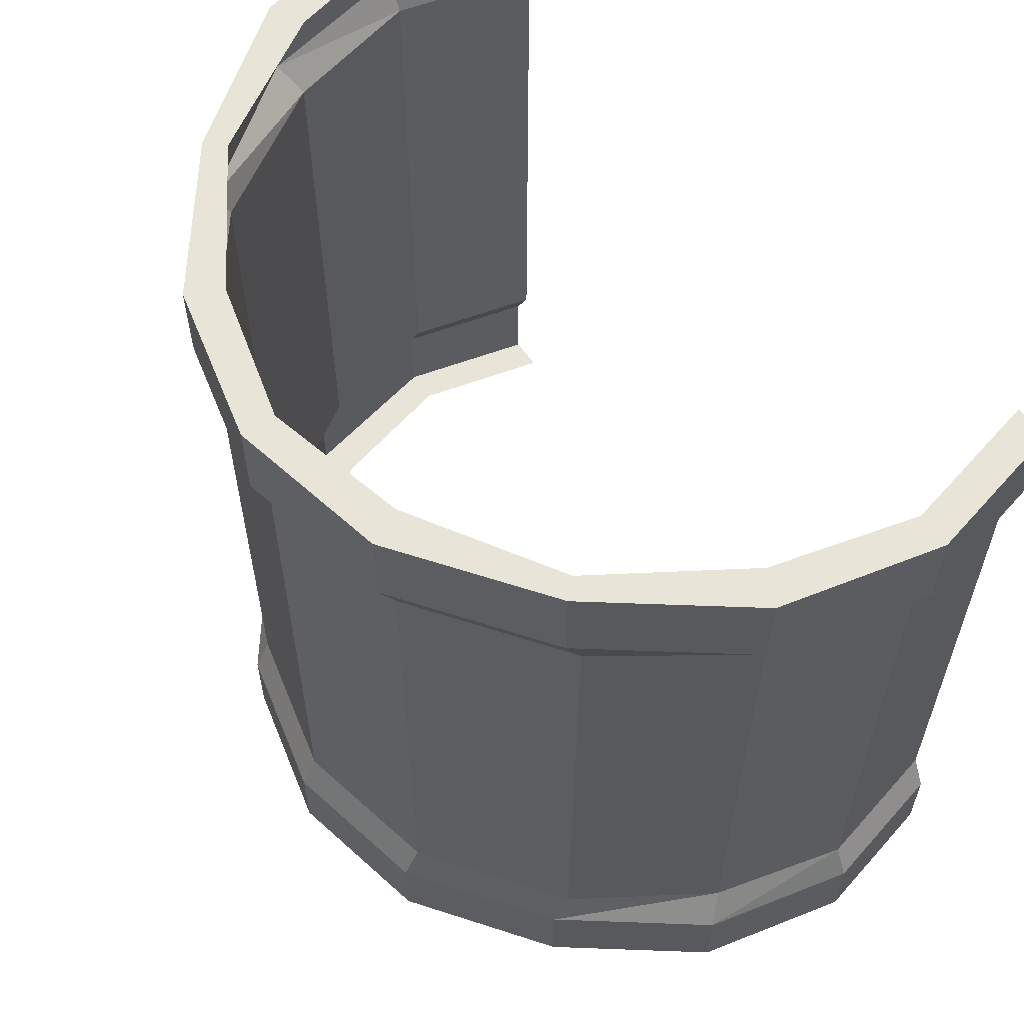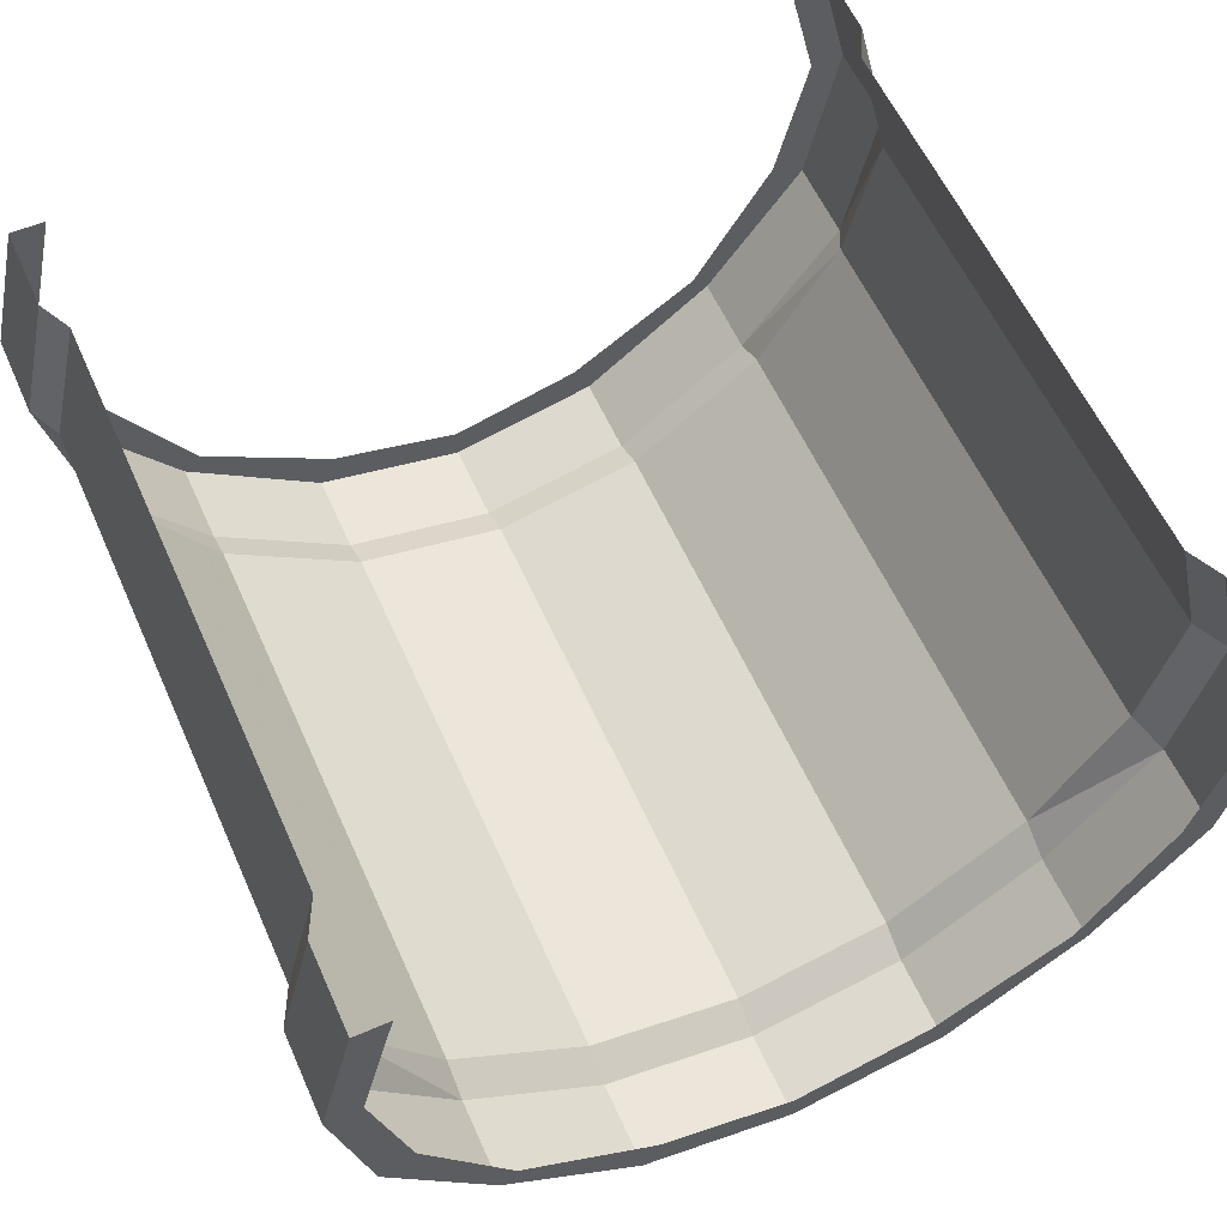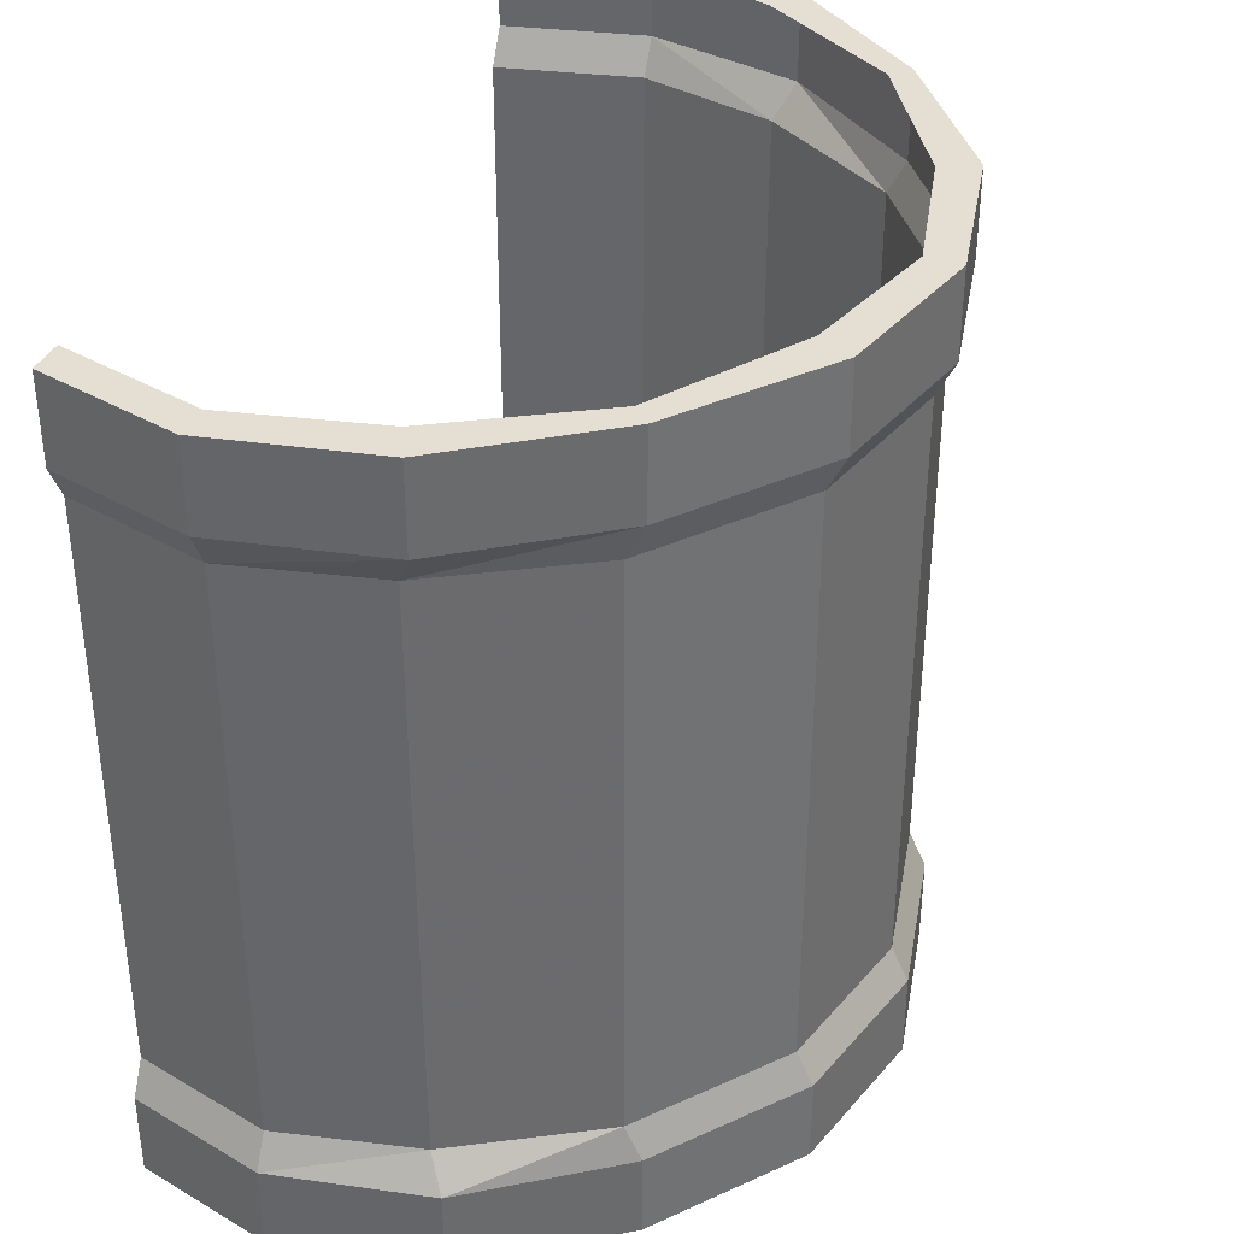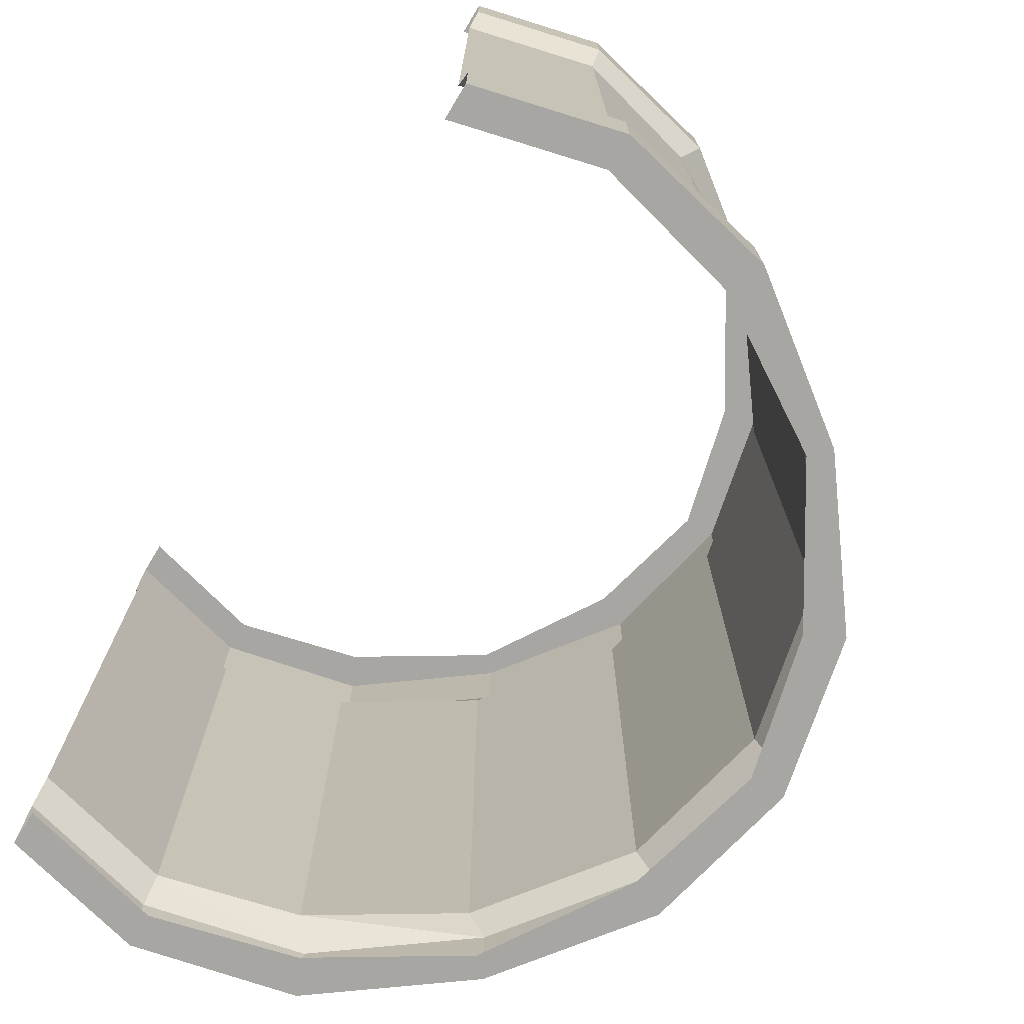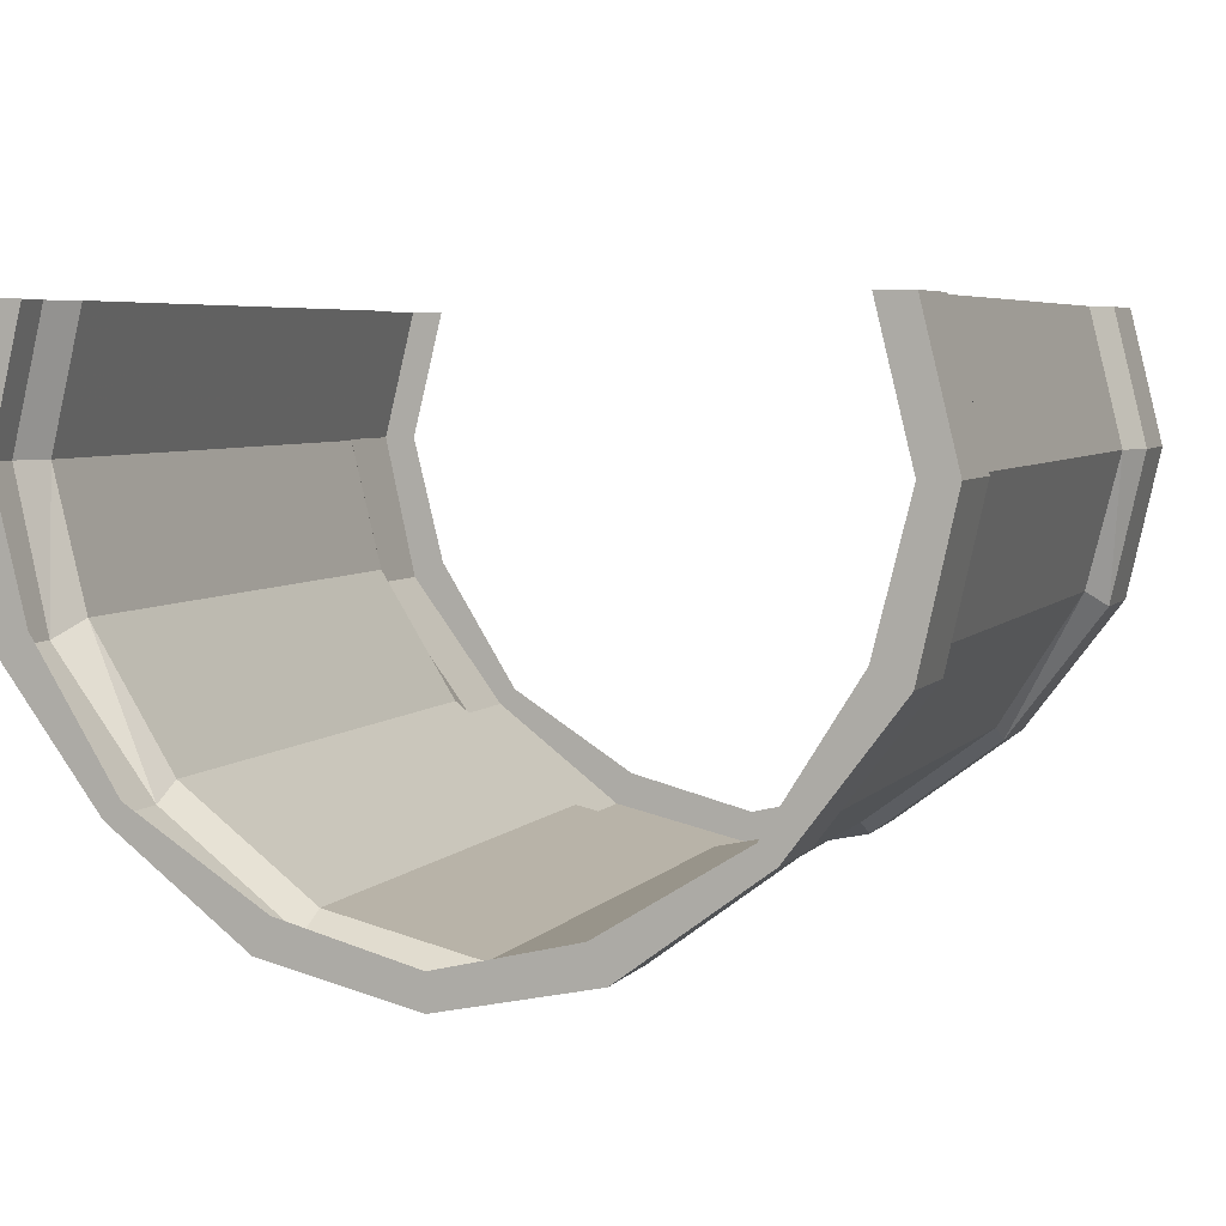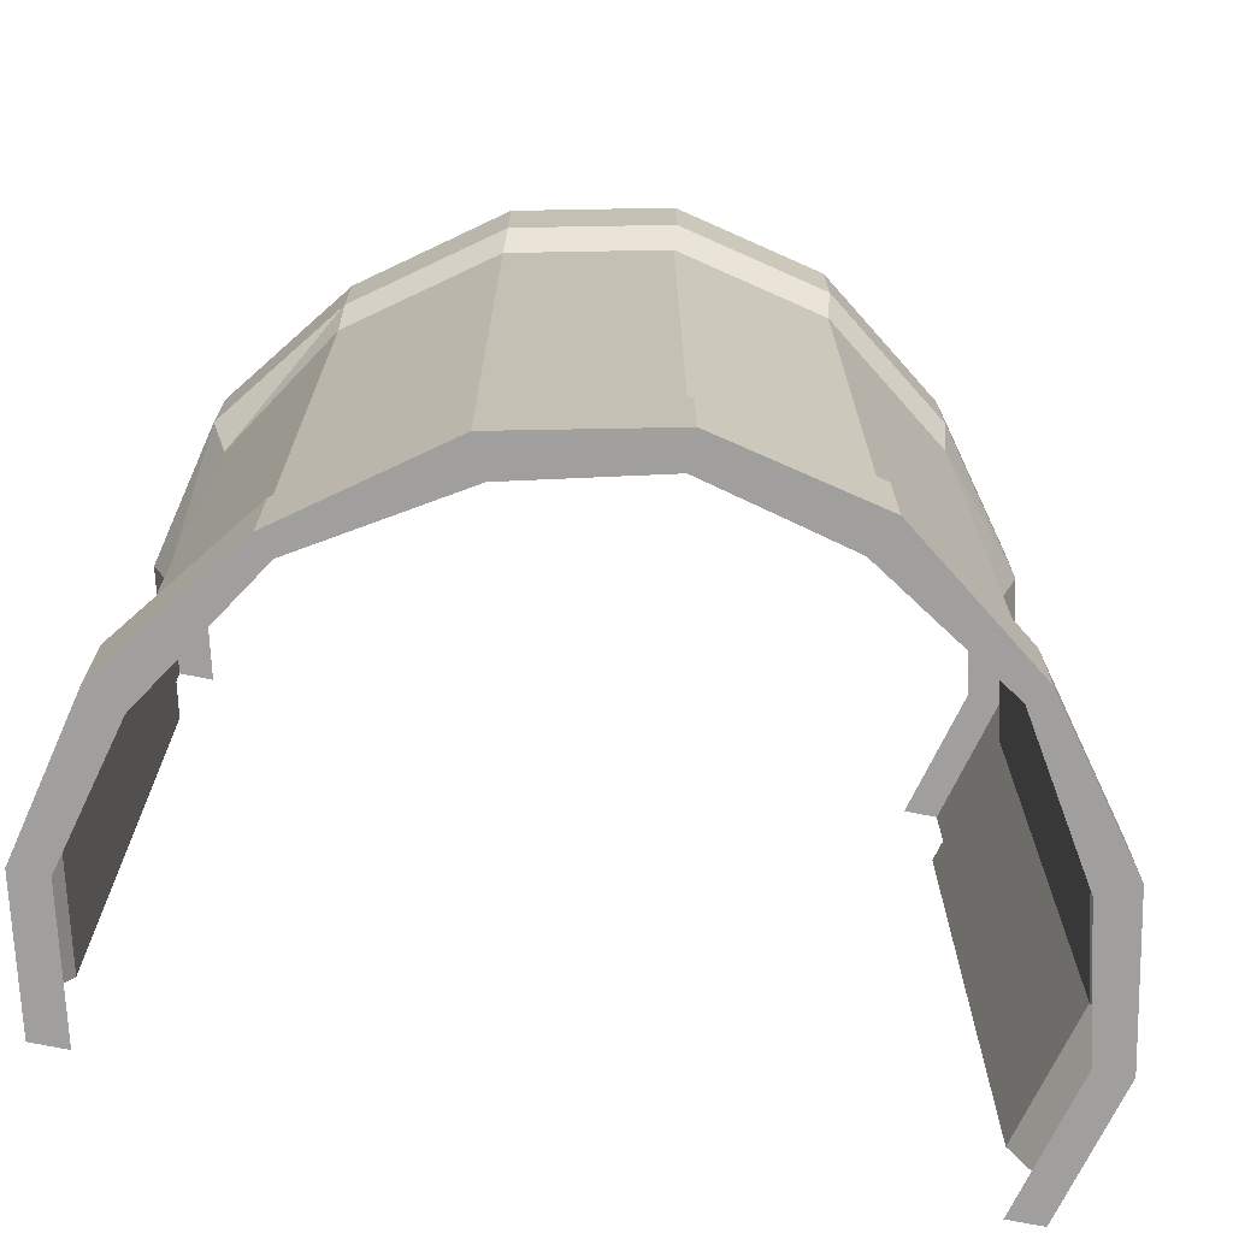
<metadata>
{"format":"obj","ext":"obj","renderer":"f3d","projection":"perspective","resolution":1024,"background":"white","views":[{"elev":60.0,"azim":-124.7,"up":"+Y"},{"elev":58.6,"azim":-24.0,"up":"+Z"},{"elev":37.0,"azim":112.8,"up":"+Y"},{"elev":-74.0,"azim":58.8,"up":"+Y"},{"elev":5.3,"azim":-158.9,"up":"+Z"},{"elev":-71.5,"azim":168.5,"up":"+Y"}]}
</metadata>
<code>
v 1.328 0.3828 -0.5625
v 1.344 0.3828 -0.5
v 1.336 0.3984 -0.5
v 1.32 0.3984 -0.5625
v 1.344 0.3828 -0.625
v 1.344 0.1172 -0.625
v 1.328 0.1172 -0.5625
v 1.344 0.1172 -0.5
v 1.32 0.1016 -0.5625
v 1.336 0.1016 -0.5
v 1.336 0.0625 -0.5
v 1.32 0.0625 -0.5625
v 1.336 0.0625 -0.5625
v 1.352 0.0625 -0.5
v 1.336 0.3984 -0.6328
v 1.383 0.3828 -0.6875
v 1.383 0.1172 -0.6875
v 1.383 0.1016 -0.6953
v 1.336 0.1016 -0.6328
v 1.336 0.0625 -0.6328
v 1.352 0.0625 -0.625
v 1.383 0.3984 -0.6953
v 1.445 0.3828 -0.7344
v 1.445 0.1172 -0.7344
v 1.445 0.1016 -0.7422
v 1.383 0.0625 -0.6953
v 1.445 0.3984 -0.7422
v 1.516 0.3828 -0.75
v 1.516 0.1172 -0.75
v 1.516 0.1016 -0.7578
v 1.445 0.0625 -0.7422
v 1.453 0.0625 -0.7266
v 1.391 0.0625 -0.6875
v 1.516 0.3984 -0.7578
v 1.586 0.3828 -0.7344
v 1.586 0.1172 -0.7344
v 1.586 0.1016 -0.7422
v 1.516 0.0625 -0.7578
v 1.516 0.0625 -0.7422
v 1.516 0.4375 -0.7578
v 1.445 0.4375 -0.7422
v 1.453 0.4375 -0.7266
v 1.516 0.4375 -0.7422
v 1.586 0.4375 -0.7422
v 1.586 0.3984 -0.7422
v 1.648 0.3828 -0.6875
v 1.648 0.1172 -0.6875
v 1.648 0.1016 -0.6953
v 1.586 0.0625 -0.7422
v 1.578 0.0625 -0.7266
v 1.383 0.4375 -0.6953
v 1.391 0.4375 -0.6875
v 1.336 0.4375 -0.6328
v 1.352 0.4375 -0.625
v 1.32 0.4375 -0.5625
v 1.336 0.4375 -0.5625
v 1.336 0.4375 -0.5
v 1.352 0.4375 -0.5
v 1.688 0.3828 -0.5
v 1.703 0.3828 -0.5625
v 1.711 0.3984 -0.5625
v 1.695 0.3984 -0.5
v 1.695 0.4375 -0.5
v 1.711 0.4375 -0.5625
v 1.695 0.4375 -0.5625
v 1.68 0.4375 -0.5
v 1.688 0.3828 -0.625
v 1.695 0.3984 -0.6328
v 1.695 0.4375 -0.6328
v 1.68 0.4375 -0.625
v 1.648 0.3984 -0.6953
v 1.648 0.4375 -0.6953
v 1.641 0.4375 -0.6875
v 1.578 0.4375 -0.7266
v 1.648 0.0625 -0.6953
v 1.641 0.0625 -0.6875
v 1.695 0.1016 -0.6328
v 1.695 0.0625 -0.6328
v 1.68 0.0625 -0.625
v 1.711 0.1016 -0.5625
v 1.711 0.0625 -0.5625
v 1.695 0.0625 -0.5625
v 1.695 0.1016 -0.5
v 1.695 0.0625 -0.5
v 1.68 0.0625 -0.5
v 1.703 0.1172 -0.5625
v 1.688 0.1172 -0.5
v 1.688 0.1172 -0.625
f 1 2 3
f 1 3 4
f 1 4 5
f 1 5 6
f 1 6 7
f 1 7 2
f 2 7 8
f 8 7 9
f 8 9 10
f 11 12 13
f 11 13 14
f 5 4 15
f 5 15 16
f 5 16 17
f 5 17 6
f 6 17 18
f 6 18 19
f 6 19 7
f 7 19 9
f 12 20 21
f 12 21 13
f 16 15 22
f 16 22 23
f 17 24 25
f 17 25 18
f 23 22 27
f 23 27 28
f 24 29 30
f 24 30 25
f 26 31 32
f 26 32 33
f 26 33 20
f 20 33 21
f 28 27 34
f 28 34 35
f 29 36 37
f 29 37 30
f 31 38 39
f 31 39 32
f 40 41 42
f 40 42 43
f 40 43 44
f 34 45 35
f 35 45 46
f 36 47 48
f 36 48 37
f 38 49 50
f 38 50 39
f 41 51 52
f 41 52 42
f 51 53 54
f 51 54 52
f 53 55 56
f 53 56 54
f 55 57 58
f 55 58 56
f 59 60 61
f 59 61 62
f 63 64 65
f 63 65 66
f 60 67 68
f 60 68 61
f 64 69 70
f 64 70 65
f 67 46 71
f 67 71 68
f 69 72 73
f 69 73 70
f 46 45 71
f 72 44 74
f 72 74 73
f 43 74 44
f 49 75 76
f 49 76 50
f 75 78 79
f 75 79 76
f 78 81 82
f 78 82 79
f 81 84 85
f 81 85 82
f 83 80 86
f 83 86 87
f 87 86 60
f 87 60 59
f 80 77 88
f 80 88 86
f 86 88 67
f 86 67 60
f 77 48 47
f 77 47 88
f 88 47 46
f 88 46 67
f 10 9 11
f 11 9 12
f 9 19 12
f 12 19 20
f 18 25 26
f 18 26 20
f 18 20 19
f 25 30 31
f 25 31 26
f 30 37 38
f 30 38 31
f 40 34 27
f 40 27 41
f 40 44 34
f 34 44 45
f 37 48 49
f 37 49 38
f 41 27 22
f 41 22 51
f 51 22 15
f 51 15 53
f 53 15 4
f 53 4 55
f 55 4 3
f 55 3 57
f 62 61 63
f 63 61 64
f 61 68 64
f 64 68 69
f 68 71 69
f 69 71 72
f 71 45 72
f 72 45 44
f 49 48 75
f 75 48 77
f 75 77 78
f 78 77 80
f 78 80 81
f 81 80 83
f 81 83 84
f 16 23 24
f 16 24 17
f 23 28 29
f 23 29 24
f 28 35 36
f 28 36 29
f 35 46 47
f 35 47 36

</code>
